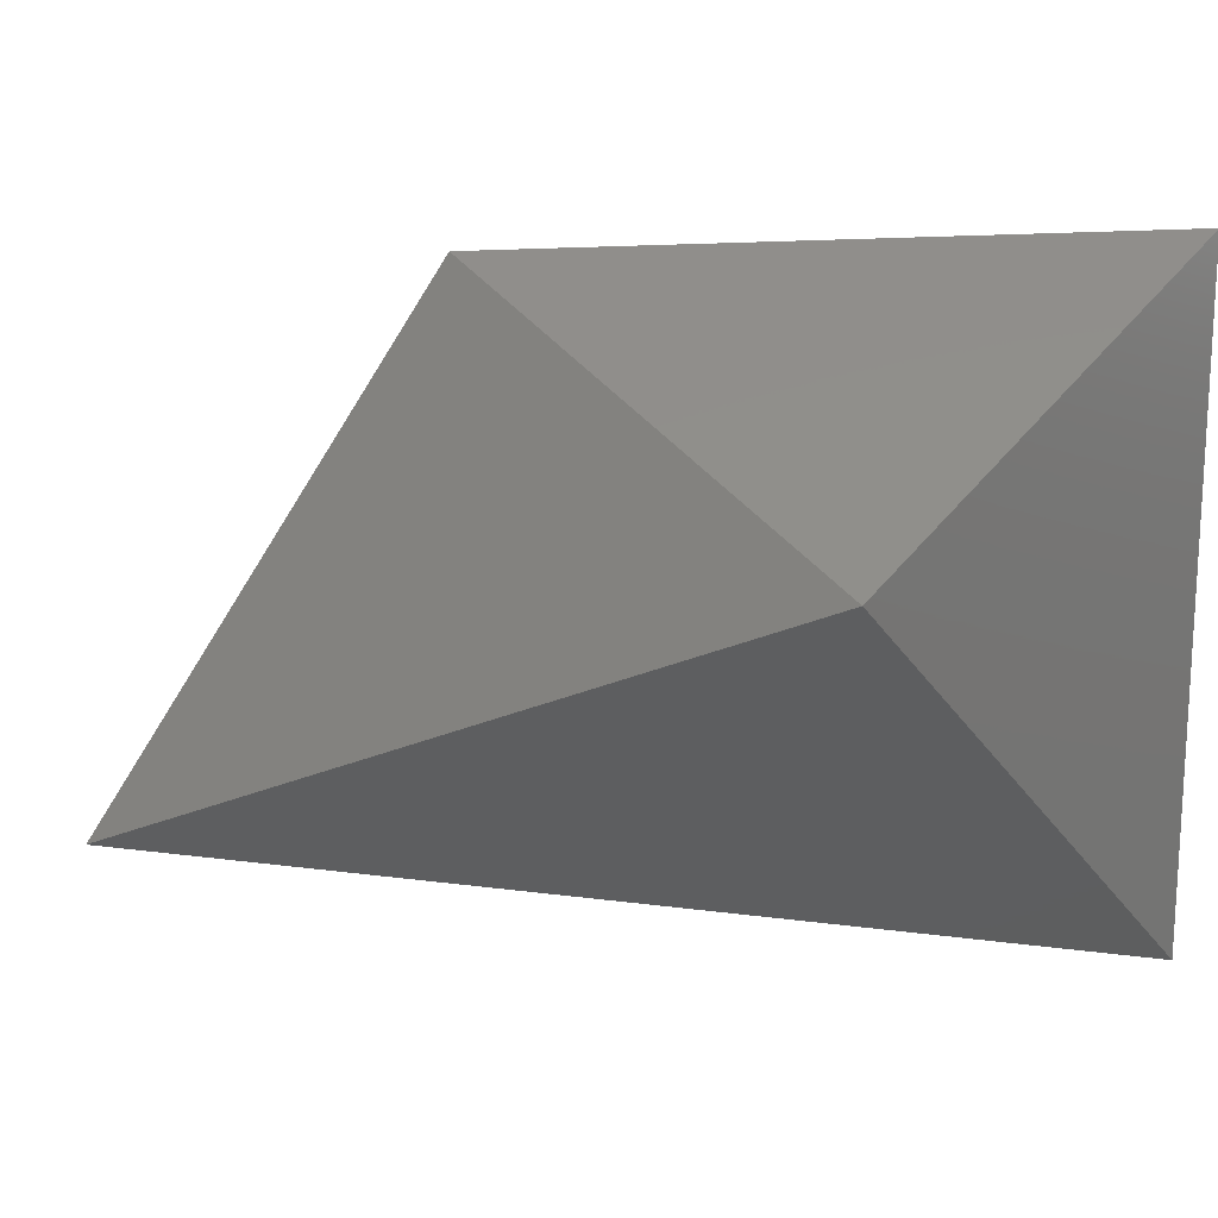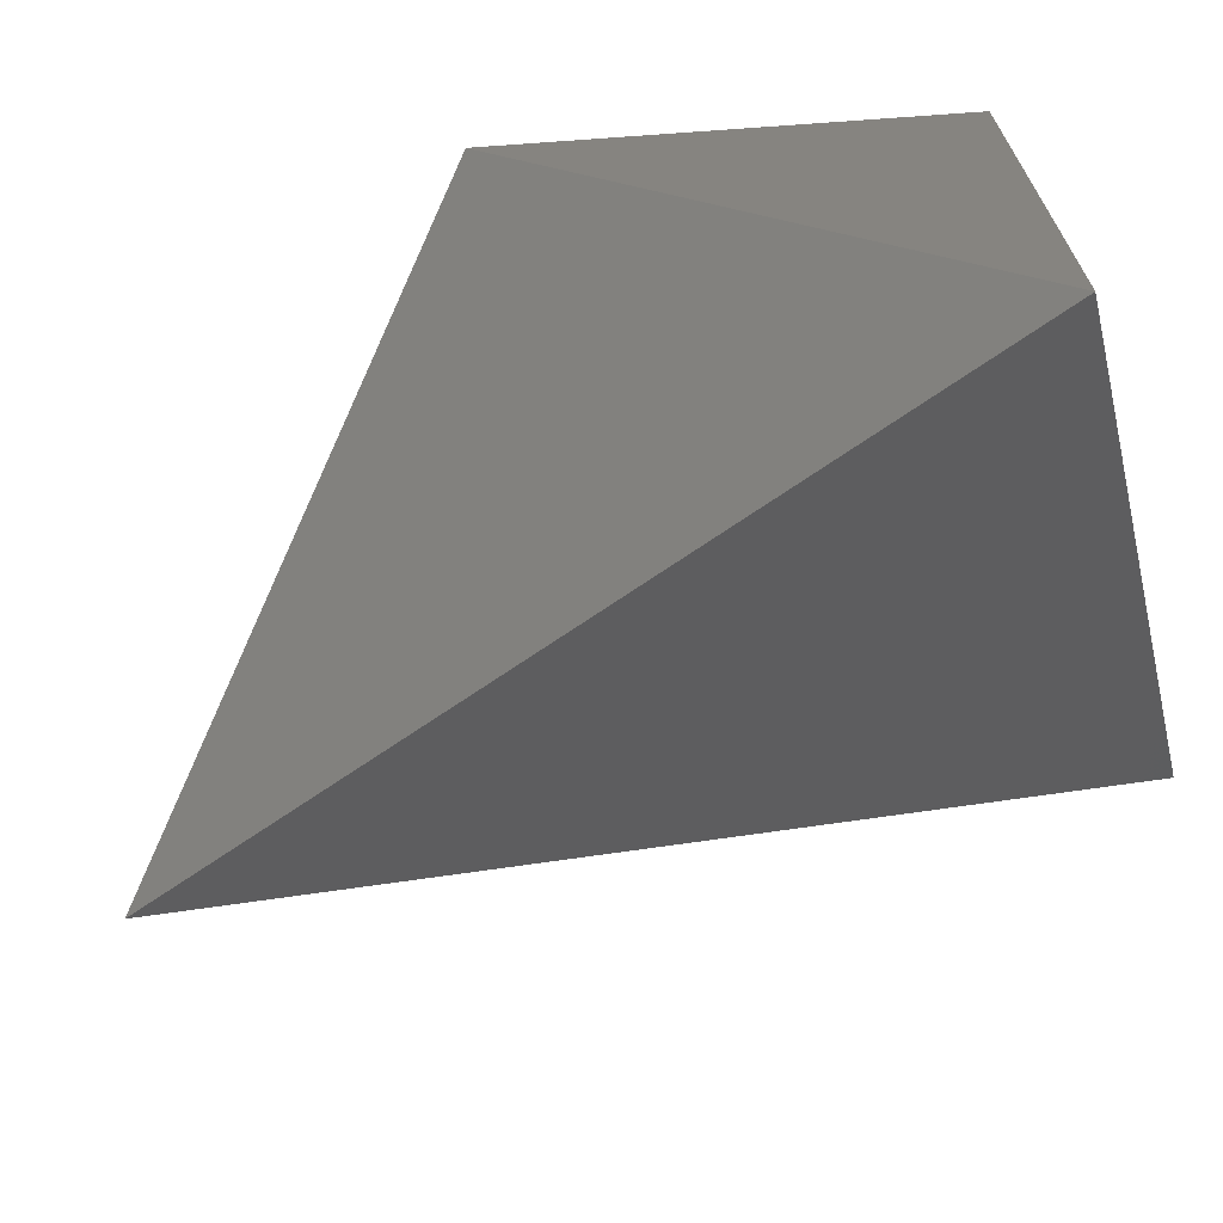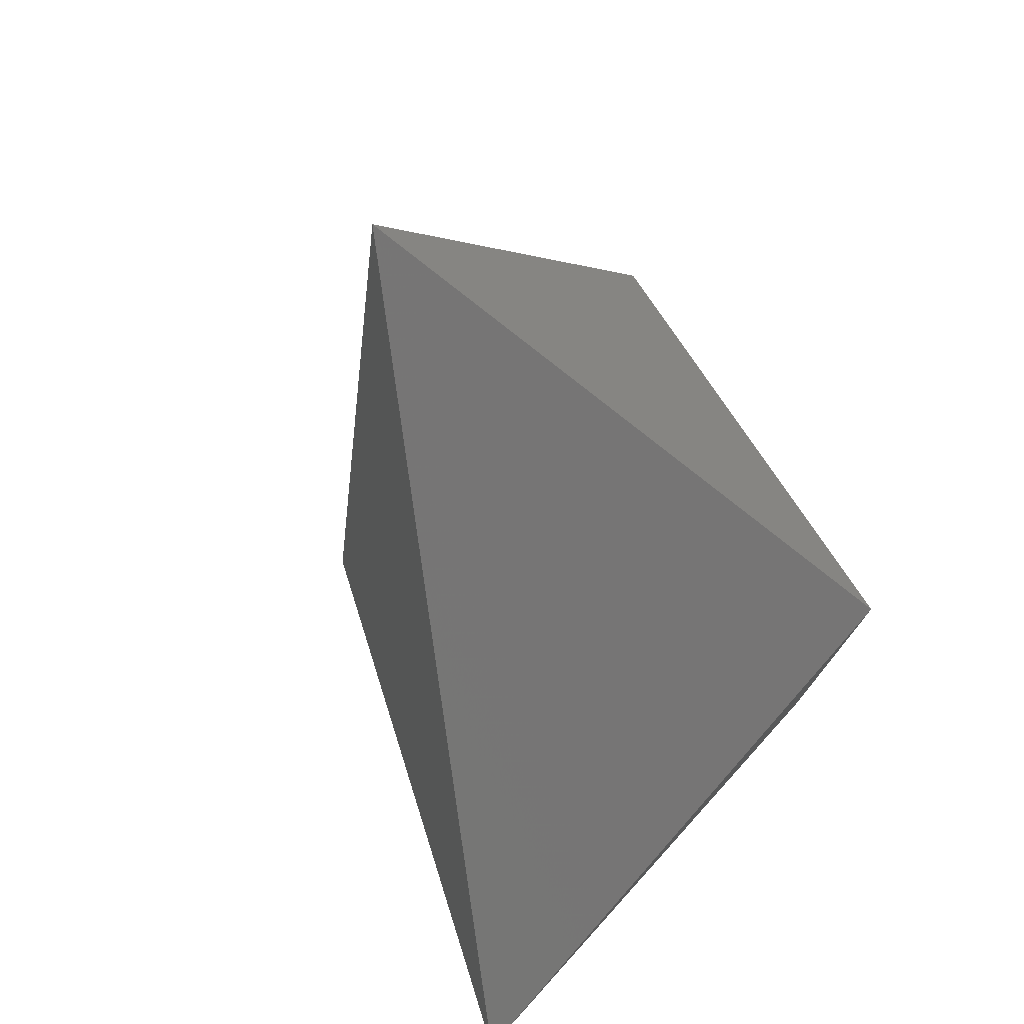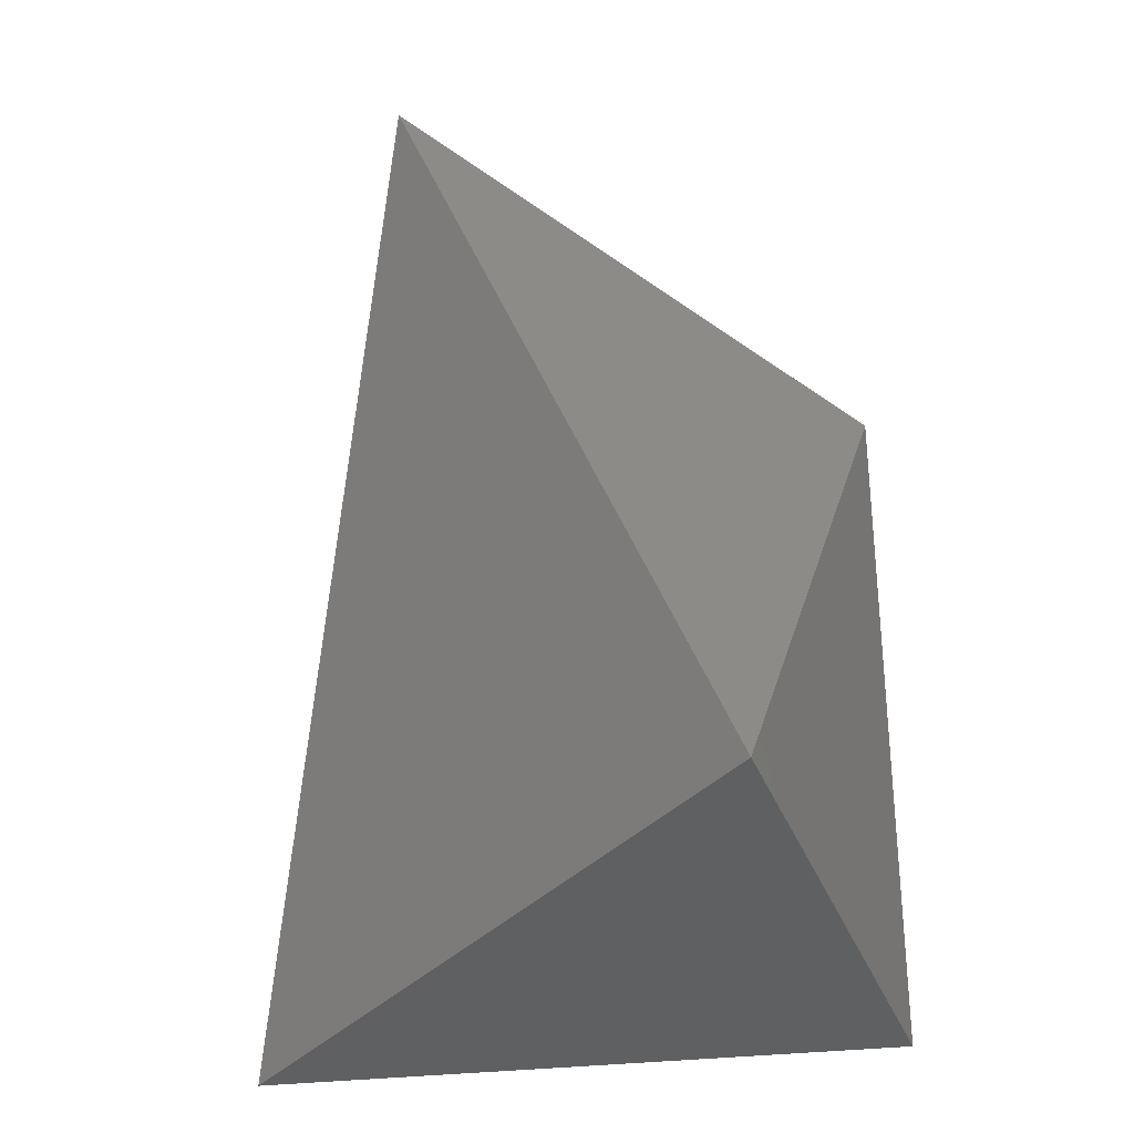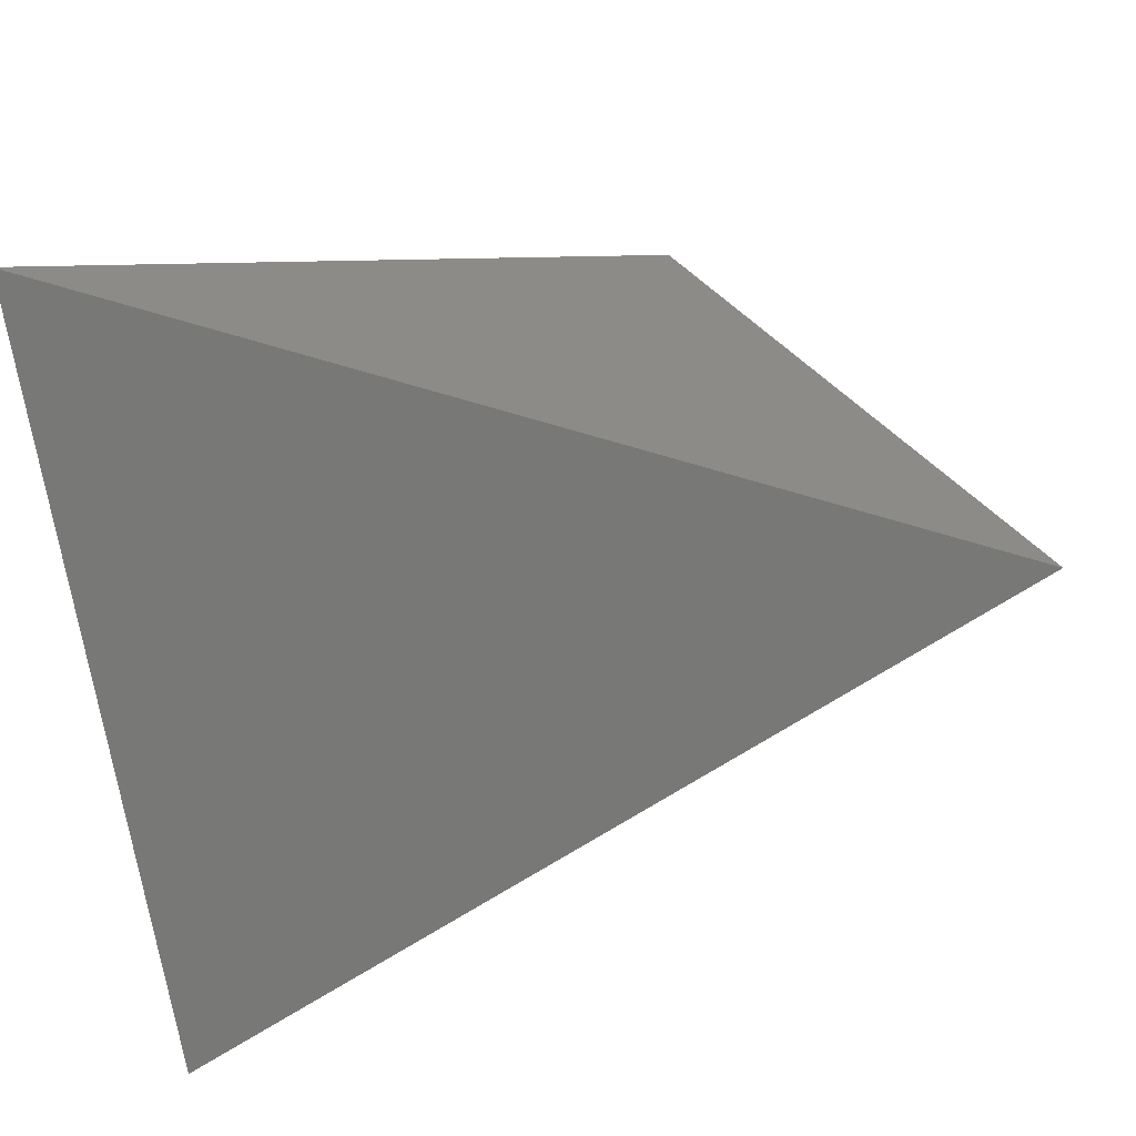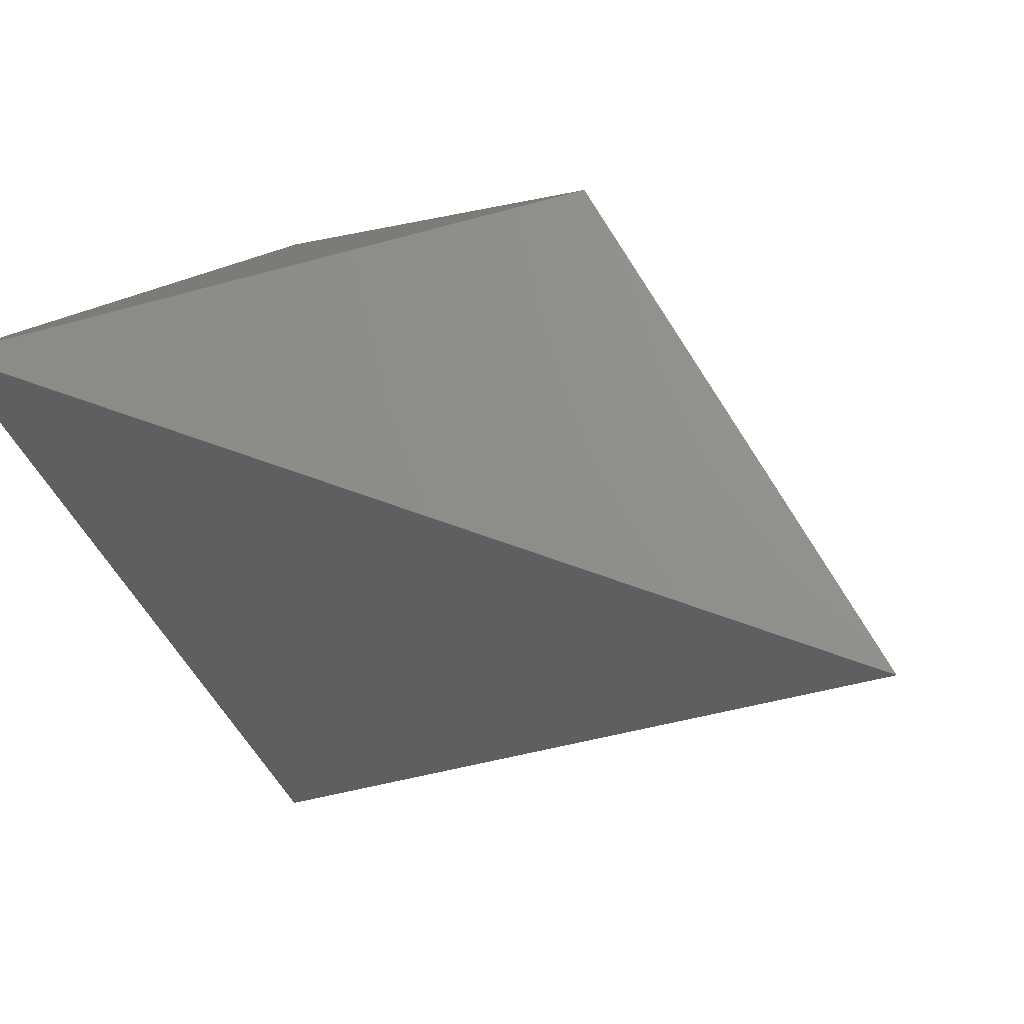
<metadata>
{"format":"stl","ext":"stl","renderer":"f3d","projection":"perspective","resolution":1024,"background":"white","views":[{"elev":18.9,"azim":64.8,"up":"+Y"},{"elev":-69.8,"azim":111.4,"up":"+Y"},{"elev":41.5,"azim":36.2,"up":"+Z"},{"elev":23.0,"azim":83.9,"up":"+Z"},{"elev":-38.1,"azim":-70.7,"up":"+Y"},{"elev":-1.7,"azim":-56.0,"up":"+Y"}]}
</metadata>
<code>
# stl→obj: 6 verts, 8 faces
v 14.79 1.935 1.122
v 14.4 2.286 0.145
v 14.79 2.469 0.742
v 15.1 2.49 0.087
v 15.3 2.251 0.58
v 15.1 1.736 0.087
f 1 2 3
f 2 3 4
f 3 4 5
f 3 1 5
f 1 5 6
f 2 6 4
f 4 6 5
f 6 2 1

</code>
